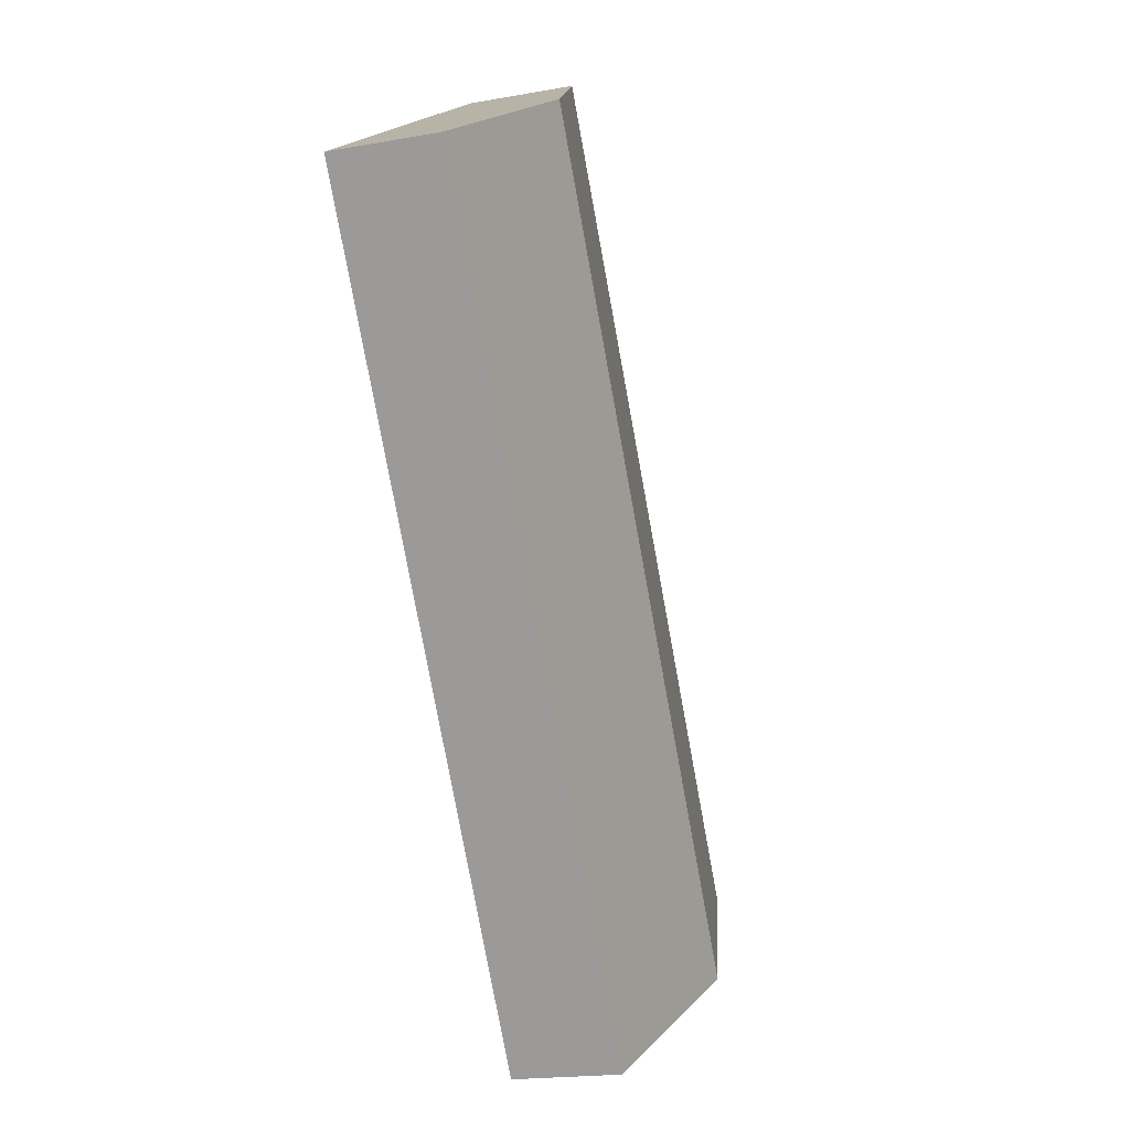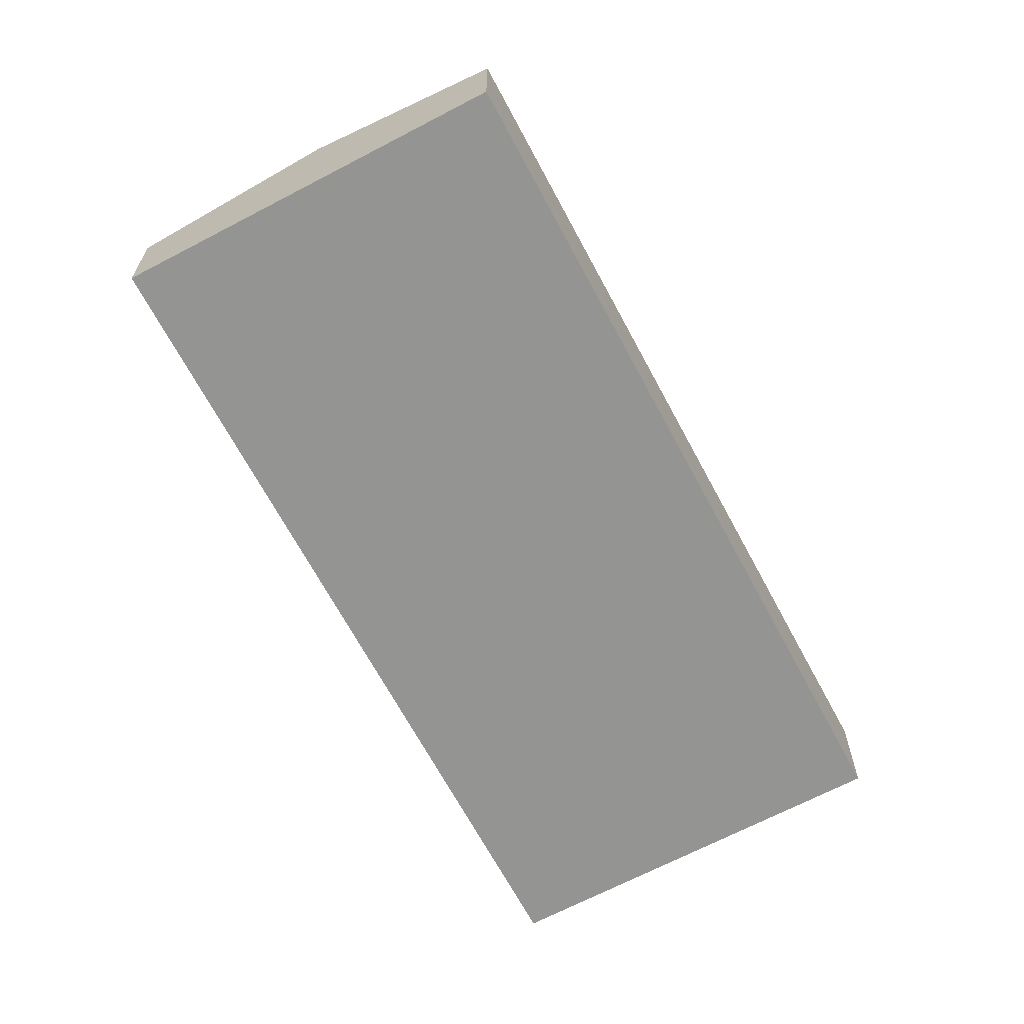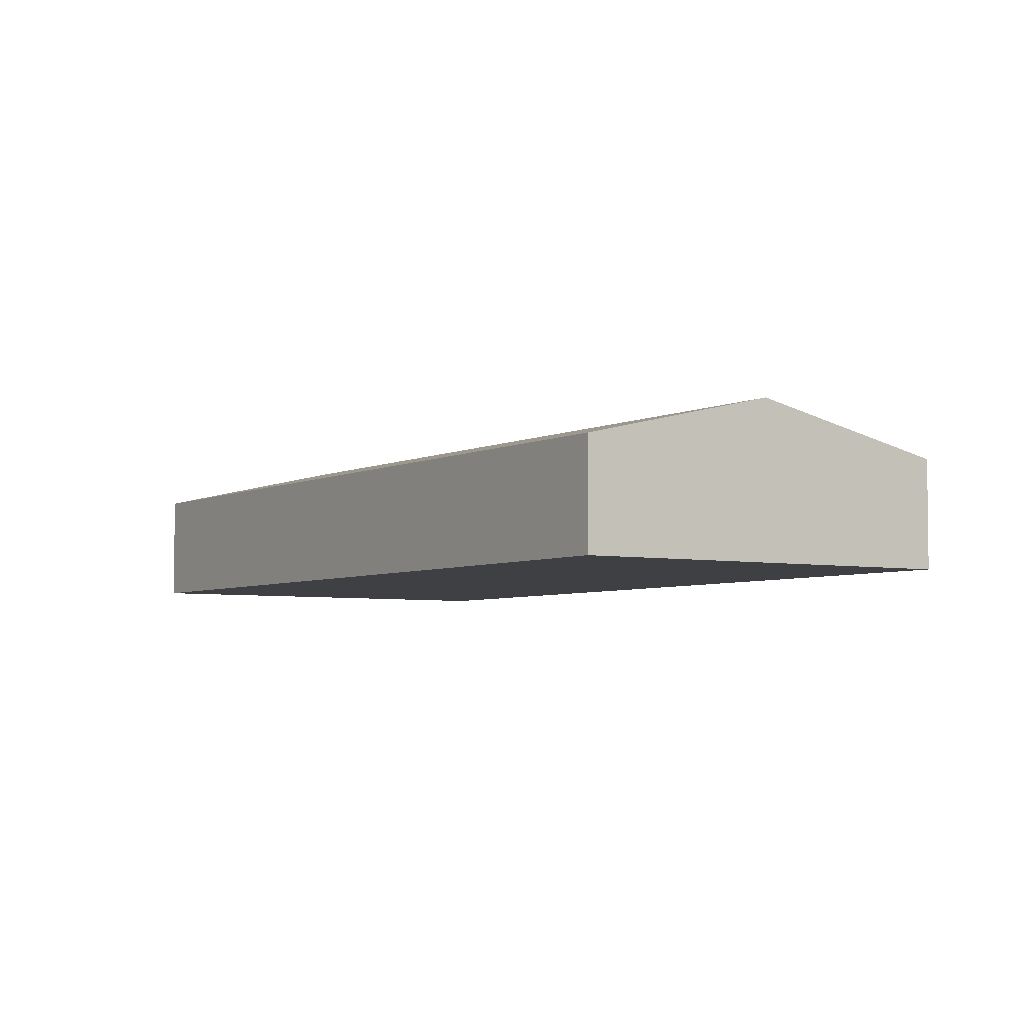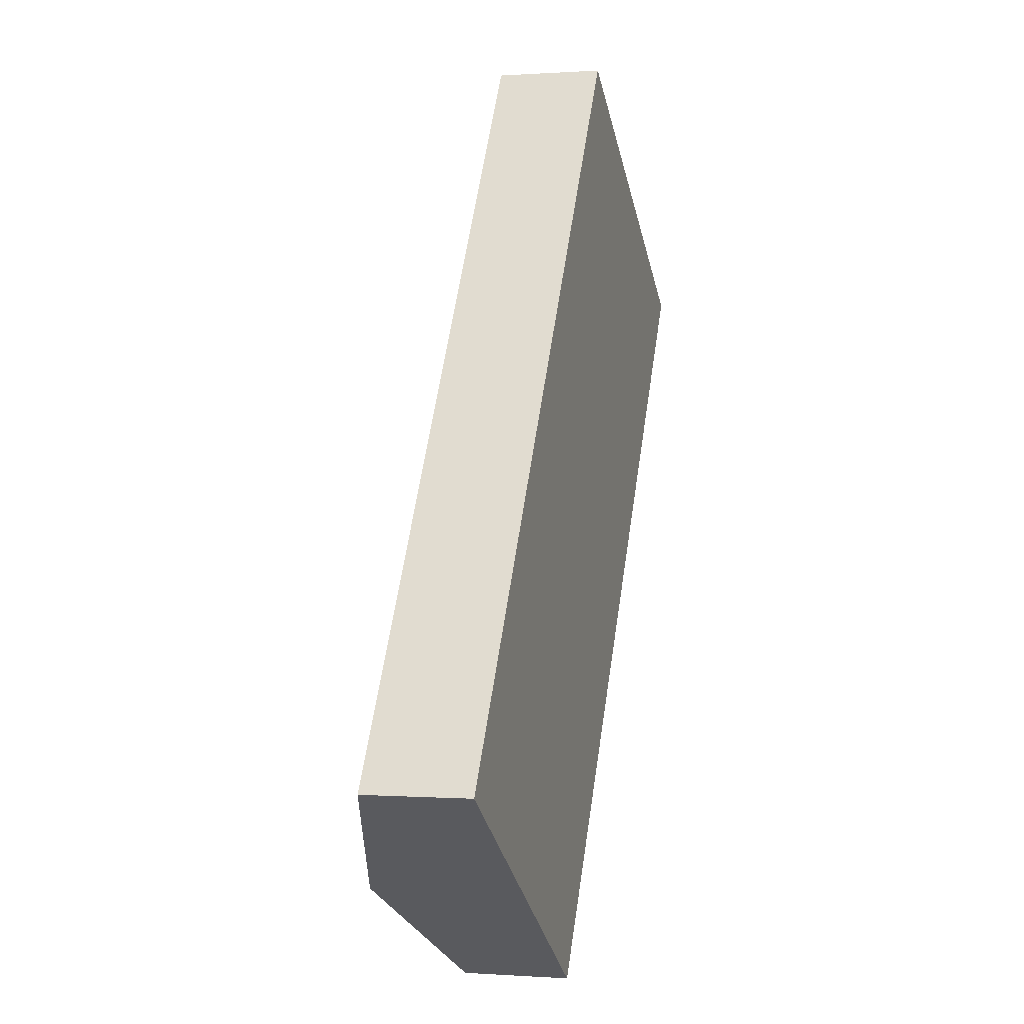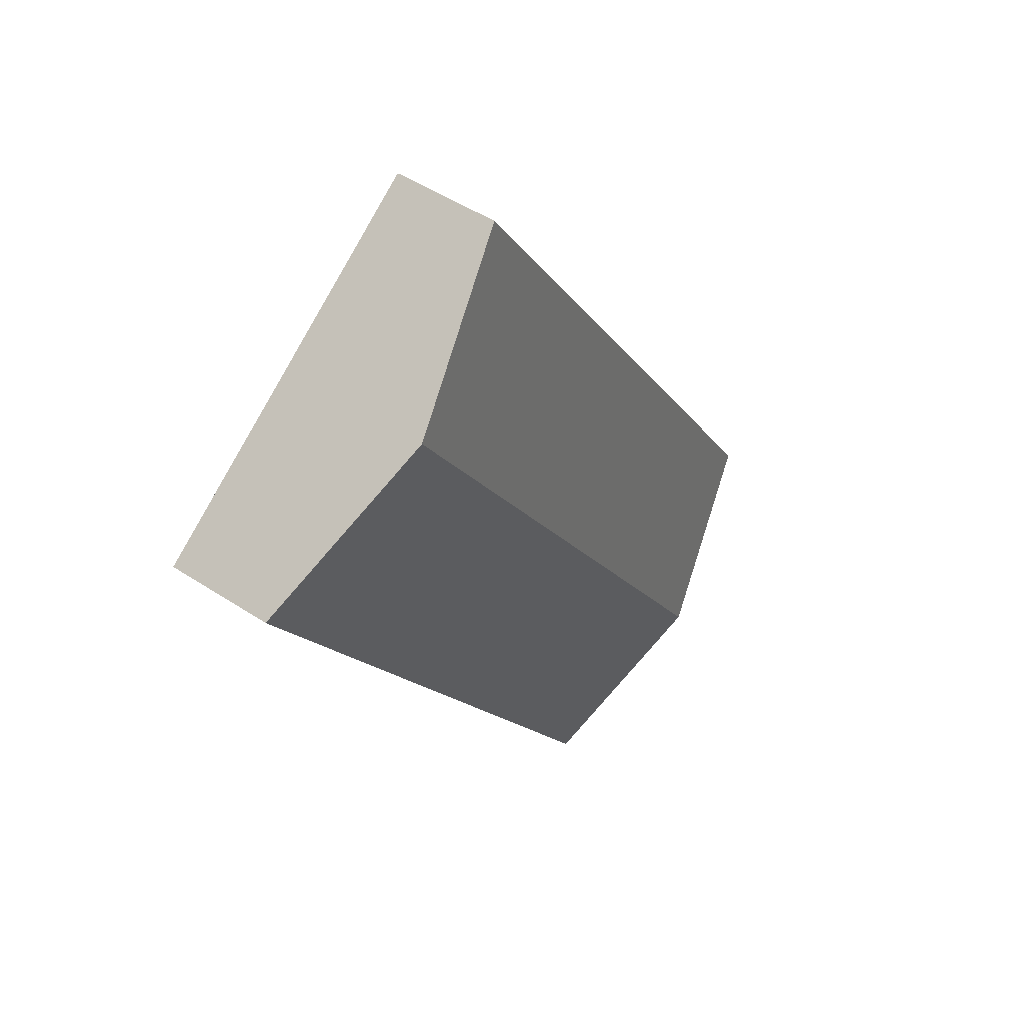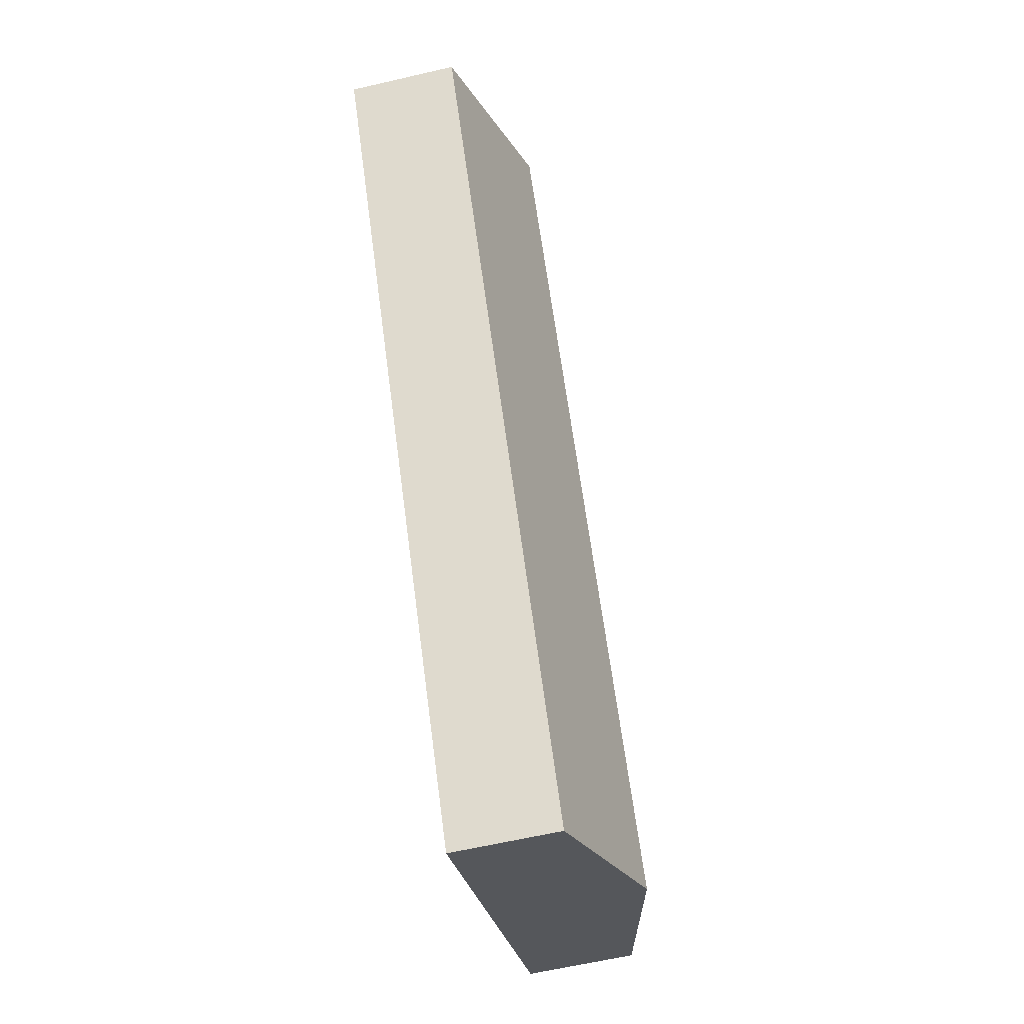
<metadata>
{"format":"obj","ext":"obj","renderer":"f3d","projection":"perspective","resolution":1024,"background":"white","views":[{"elev":-18.7,"azim":109.1,"up":"+Z"},{"elev":-67.0,"azim":-118.7,"up":"+Y"},{"elev":-4.7,"azim":-179.7,"up":"+Y"},{"elev":-0.0,"azim":-74.7,"up":"+Z"},{"elev":49.0,"azim":126.2,"up":"+Z"},{"elev":-60.9,"azim":103.4,"up":"+Z"}]}
</metadata>
<code>
v  4.826 4.389 -3.189
v  23.22 3.076 14.33
v  9.643 3.081 -6.371
v  18.39 4.389 17.52
v  0 3.078 1.885e-16
v  13.56 3.078 20.71
v  0 0 0
v  13.56 -1.268e-15 20.71
v  18.39 -1.073e-15 17.52
v  23.22 -8.772e-16 14.33
v  9.643 3.901e-16 -6.371
v  4.826 1.953e-16 -3.189
g defaultobject
f 1 2 3
f 2 1 4
f 5 4 1
f 4 5 6
f 7 6 5
f 6 7 8
f 8 4 6
f 4 8 9
f 4 9 2
f 2 9 10
f 2 11 3
f 11 2 10
f 1 7 5
f 7 1 12
f 12 1 3
f 12 3 11
f 7 9 8
f 9 7 12
f 9 12 10
f 10 12 11

</code>
